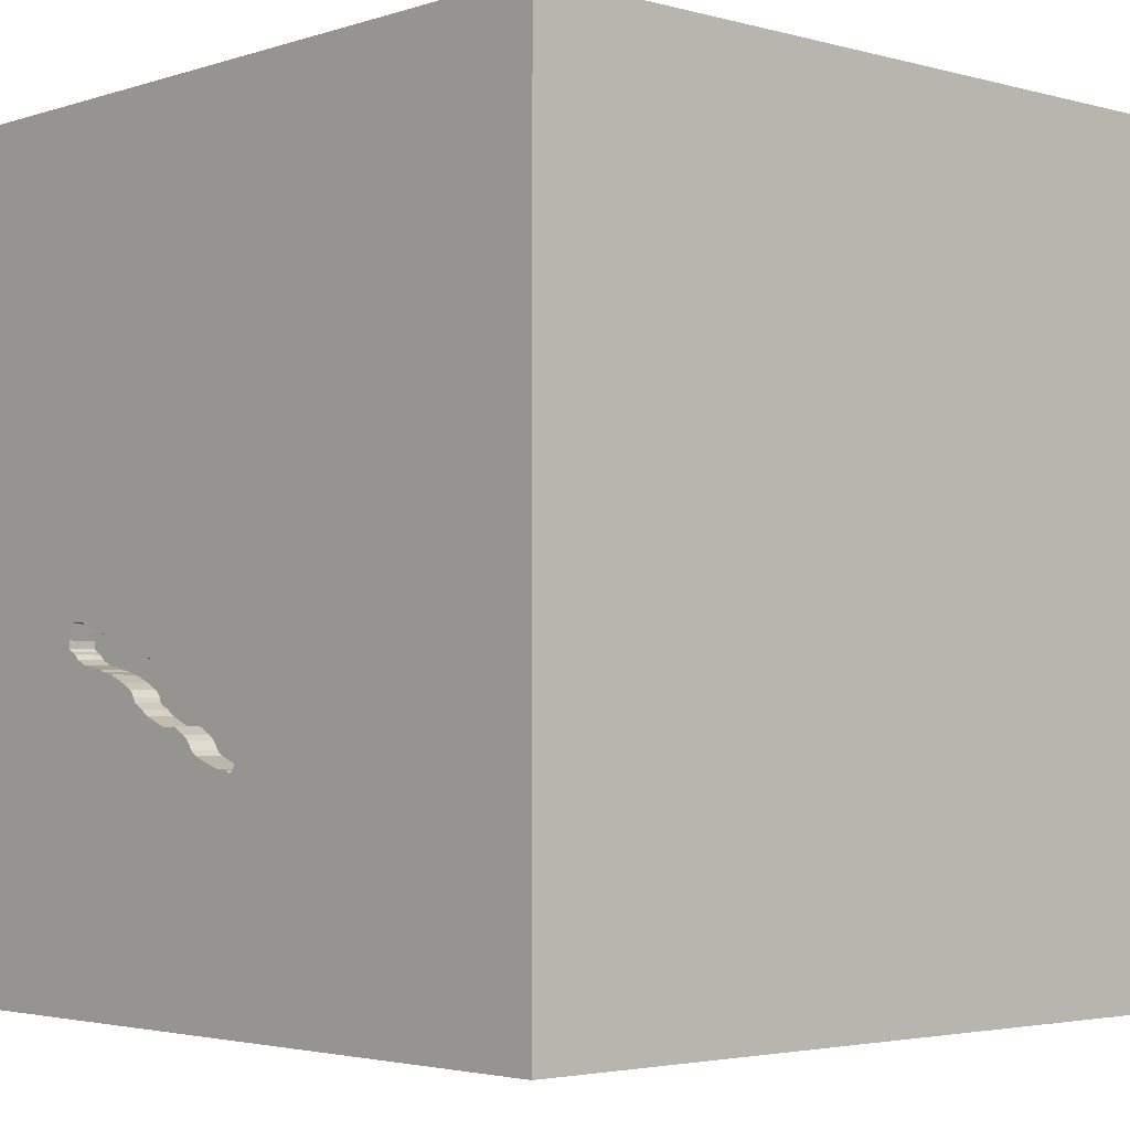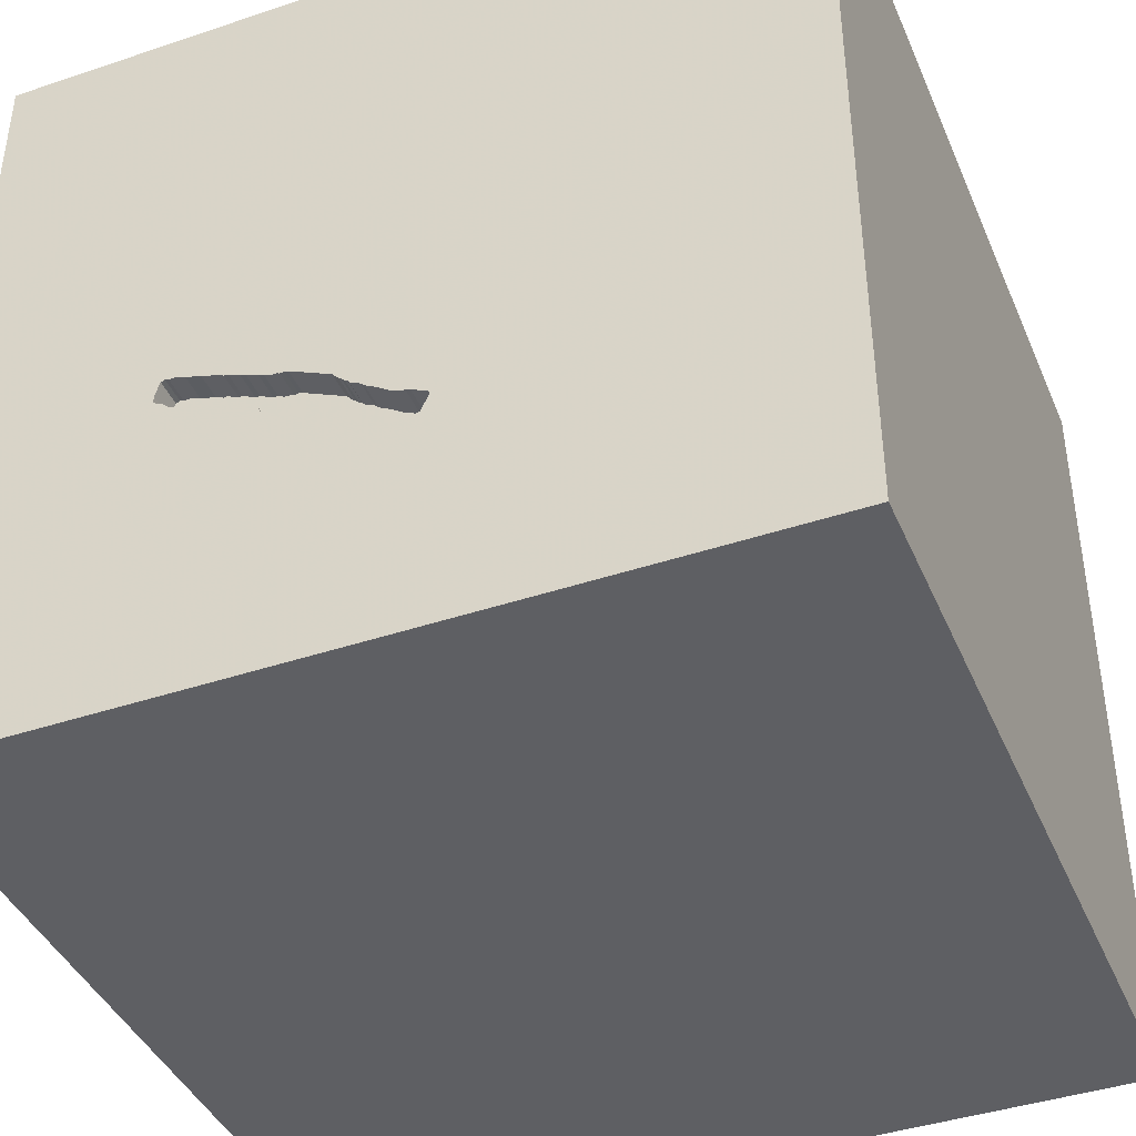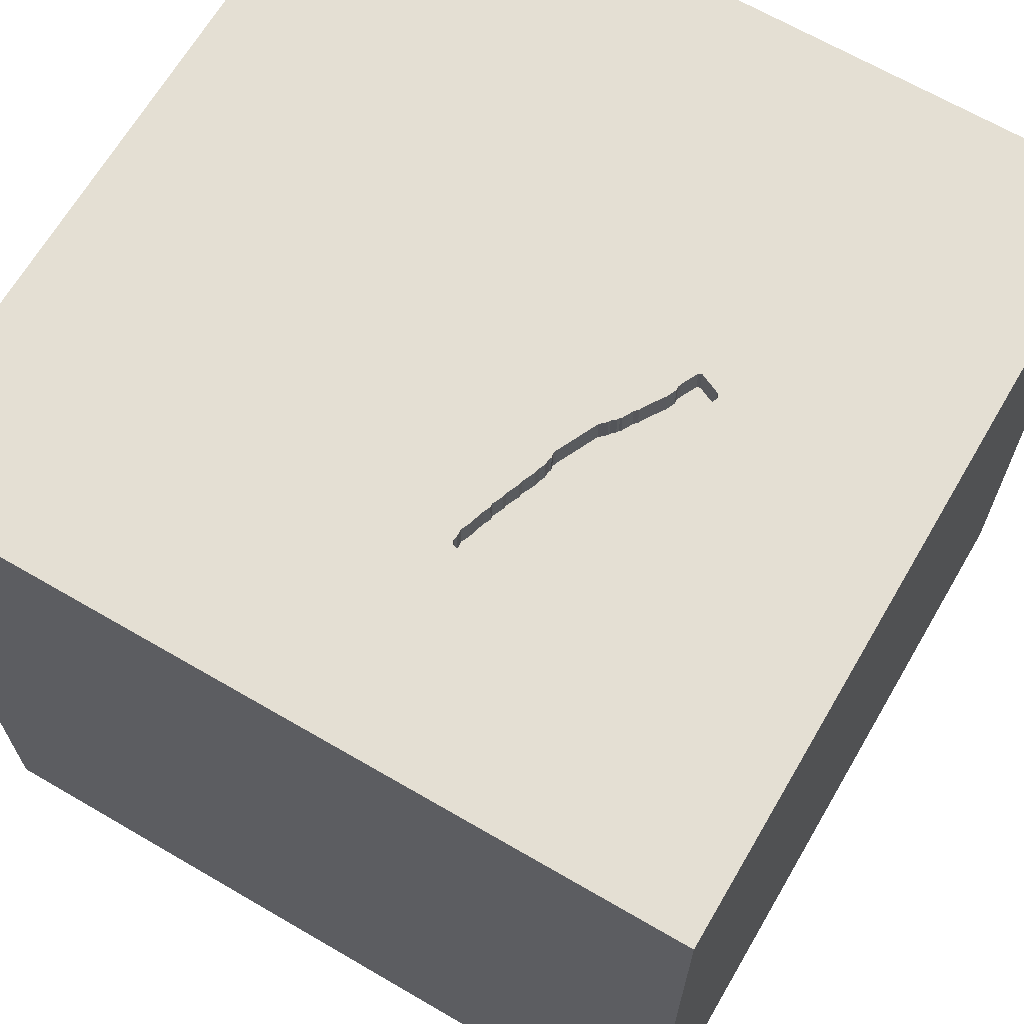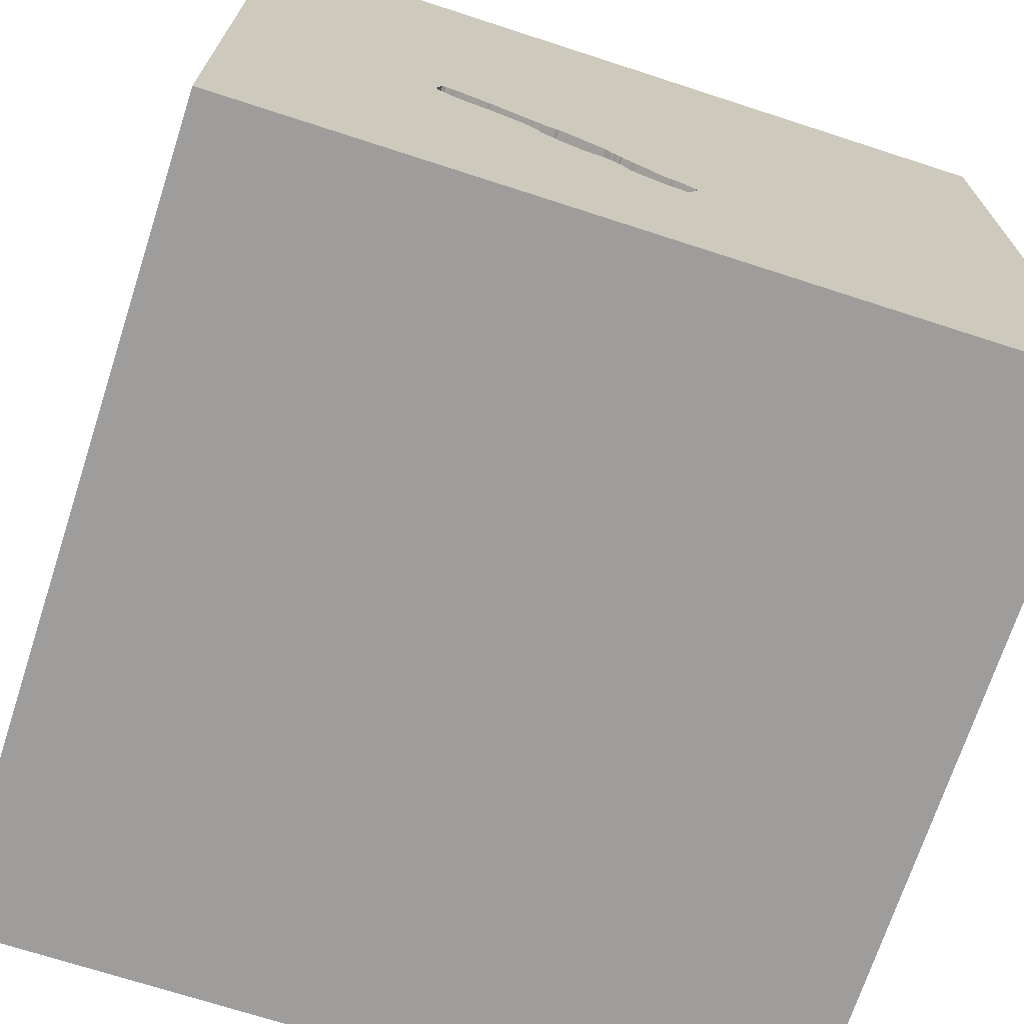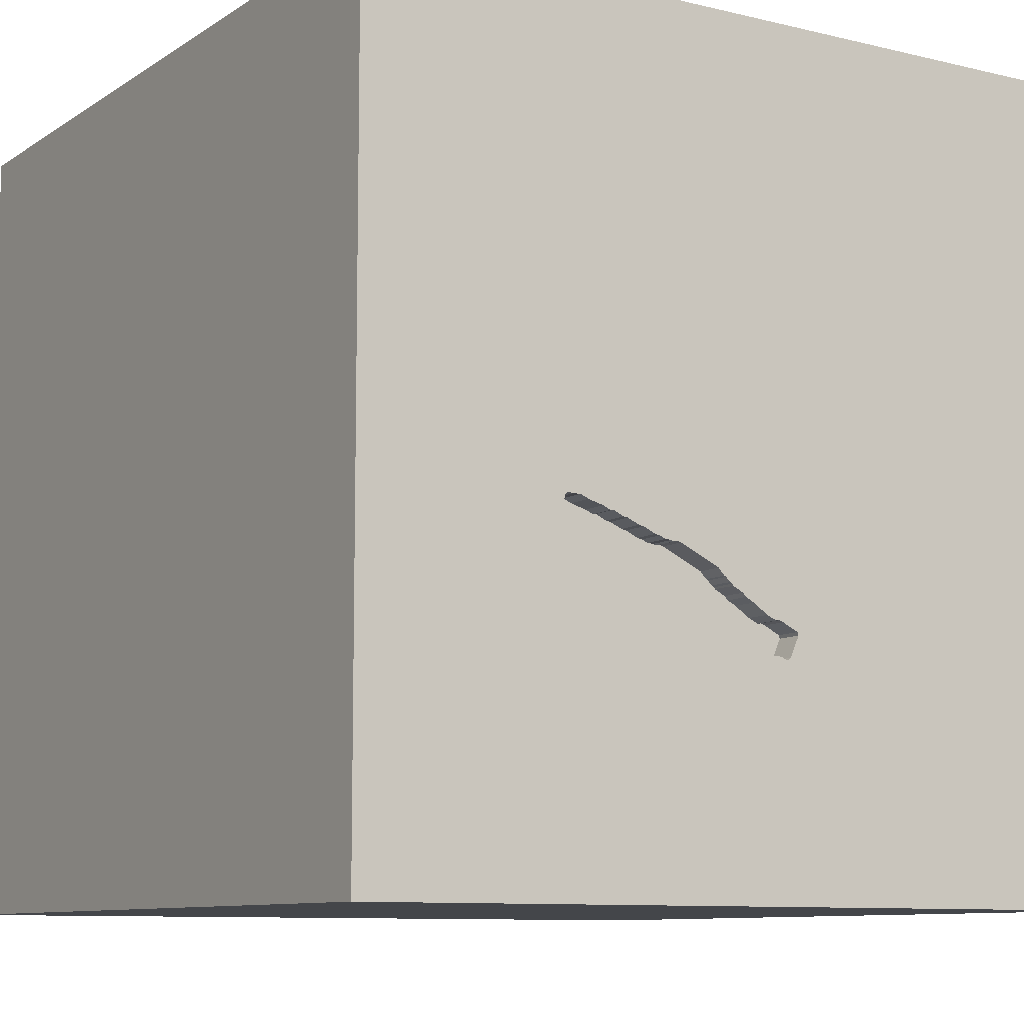
<metadata>
{"format":"obj","ext":"obj","renderer":"f3d","projection":"perspective","resolution":1024,"background":"white","views":[{"elev":-3.2,"azim":-132.6,"up":"+Z"},{"elev":-41.5,"azim":-157.9,"up":"+Z"},{"elev":66.8,"azim":120.3,"up":"+Y"},{"elev":-70.6,"azim":162.0,"up":"+Z"},{"elev":-9.5,"azim":147.8,"up":"+Z"}]}
</metadata>
<code>
o watch_113
v 0.6029 1.5 -0.2441
v 0.6029 1.4 -0.2441
v 0.007674 1.5 -0.5141
v 0.3416 1.5 -0.5014
v 0.3416 1.4 -0.5014
v 0.05246 1.5 -0.6445
v 0.05246 1.4 -0.6445
v 0.1046 1.5 -0.4534
v 0.1046 1.4 -0.4534
v 0.5072 1.5 -0.2756
v 0.5072 1.4 -0.2756
v -0.1754 1.5 -0.6115
v -0.1754 1.4 -0.6115
v 0.1491 1.5 -0.4093
v 0.1491 1.4 -0.4093
v 0.4458 1.5 -0.2986
v 0.4458 1.4 -0.2986
v -0.778 0.9326 -1.5
v -1.016 0.1432 1.5
v -0.8594 -1.5 0.3125
v -1.094 -1.5 -0.1823
v -0.8073 -1.5 1.198
v -1.042 -1.5 -0.625
v -0.8333 -1.5 -1.5
v -0.8626 1.5 -0.5924
v -1.12 1.5 1.042
v -0.8333 1.5 -1.5
v 0.7096 1.5 -0.3369
v 0.1268 1.5 -0.4338
v 0.1268 1.4 -0.4338
v 0.3711 0.8073 -1.5
v 0.4167 0.4687 1.5
v 0.4167 -0 1.5
v 0.651 1.185 1.5
v 0.5339 -0.4036 -1.5
v 0.4167 -0.4688 1.5
v 0.2083 -1.5 -0.8333
v 0.4167 -1.5 0.4167
v 0.4818 -1.5 -0.1823
v 0.1562 -1.5 -1.5
v 0.3906 -1.5 -1.237
v -0.1302 -1.5 1.5
v 0.07812 -1.5 0.6771
v 0.1237 1.5 0.2409
v 0.1107 1.5 1.12
v 0.3138 1.5 -0.3346
v 0.1302 1.5 -1.5
v 0.2604 1.5 -1.089
v -0.1302 1.5 1.5
v 0.313 1.5 -0.5215
v 0.2344 -1.224 -1.5
v 0.6771 -1.263 1.5
v 0.198 1.5 -0.5593
v 0.198 1.4 -0.5593
v -0.123 1.5 -0.6953
v -0.123 1.4 -0.6953
v 0.4198 1.5 -0.3104
v -0.08064 1.5 -0.6833
v 0.01302 -1.042 1.5
v 0 0.4687 1.5
v -0.05208 1.094 1.5
v -0.1562 -0.4688 1.5
v -0.1562 -1.5 0.1042
v -0.03906 -1.5 1.276
v -0.2865 -1.5 -0.5729
v -0.09568 1.5 -0.5657
v -0.1041 1.5 -0.5683
v -0.1032 1.5 -0.6863
v 0.6719 1.5 -0.354
v 0.6719 1.4 -0.354
v 0.5751 1.5 -0.2567
v 0.5751 1.4 -0.2567
v 0.3273 1.5 -0.338
v 0.39 1.5 -0.4603
v -0.1412 1.5 -0.6869
v 0.3373 1.5 -0.3335
v 0.5228 1.5 -0.2733
v 0.5228 1.4 -0.2733
v 1.224 0.2214 -1.5
v 1.042 0.4557 1.5
v 1.198 -0 1.5
v 1.5 1.5 -1.5
v 1.224 1.003 1.5
v 1.25 -0.4688 1.5
v 1.042 -1.5 0.4167
v 1.094 -1.5 -0.1042
v 1.5 -1.5 -1.5
v 1.198 -1.5 0.8594
v 1.107 1.5 0.7552
v 1.133 -0.9049 -1.5
v 0.7096 1.4 -0.3369
v 0.3825 1.5 -0.3226
v 0.3825 1.4 -0.3226
v 0.7618 1.5 -0.2726
v 0.7618 1.4 -0.2726
v 0.7617 1.5 -0.2989
v 0.7617 1.4 -0.2989
v -0.06542 1.5 -0.5592
v 0.007678 1.4 -0.5141
v 0.5195 1.5 -0.3872
v 0.5195 1.4 -0.3872
v -0.1337 1.5 -0.693
v -0.1337 1.4 -0.693
v -0.1412 1.4 -0.6869
v 0.5625 1.5 -0.2553
v -0.4167 -0.7878 -1.5
v -0.3906 0.1693 -1.5
v -0.625 1.224 1.5
v -0.625 -0.4688 1.5
v -0.625 -1.5 -0.1562
v -0.4687 -1.5 -1.224
v -0.625 -1.198 1.5
v -1.5 -0.8333 -0.8854
v -1.5 -0.5859 0.1823
v -1.5 -0.8724 1.276
v -1.5 -0.8333 -1.5
v -1.5 -0.8984 0.651
v -1.5 0.2083 0.4557
v -1.5 0.625 0.07812
v -1.5 0.3906 1.068
v -1.5 0.612 -0.5143
v -1.5 0.1562 -1.5
v -1.5 -0.1302 1.5
v -1.5 0.2214 -1.172
v -1.5 -0.05208 -0
v -1.5 -0.2344 1.094
v -1.5 0 -0.4687
v -1.5 1.146 -0.8333
v -1.5 1.25 0.625
v -1.5 1.211 -0.1823
v -1.5 1.5 -1.5
v -1.5 -0.4687 -0.4167
v -1.5 -1.5 -0.1042
v -1.5 -1.5 1.5
v -1.5 -1.5 -1.5
v -1.5 0.8333 1.5
v -1.5 1.5 -0.1562
v -1.5 1.5 0.8333
v -1.5 -1.172 -0.5469
v -1.5 -1.302 0.05208
v -1.5 -1.302 0.7812
v -1.5 -0.4167 -1.042
v -1.5 1.5 1.5
v -1.5 0.8333 0.625
v -1.5 0.8594 -1.198
v -0.1711 1.5 -0.5999
v 0.3138 1.4 -0.3346
v 0.299 1.5 -0.3389
v 0.299 1.4 -0.3389
v 0.7299 1.5 -0.2129
v 0.7299 1.4 -0.2129
v 1.5 -1.5 1.5
v 0.651 -1.5 1.12
v 0.9115 1.5 -0.6055
v 0.8333 1.5 1.5
v 0.4635 1.5 -0.2954
v 0.4635 1.4 -0.2954
v 0.3835 1.5 -0.4776
v 0.3835 1.4 -0.4776
v 0.07357 1.5 -0.6277
v 0.07357 1.4 -0.6277
v 0.3146 1.5 -0.5208
v 0.3146 1.4 -0.5208
v 0.7171 1.5 -0.2163
v 0.7171 1.4 -0.2163
v 0.7278 1.5 -0.3191
v 0.169 1.5 -0.5533
v 0.5625 1.4 -0.2553
v -0.06315 1.5 -0.6849
v 1.5 -0.9831 -1.071
v 1.5 -0.9733 0.8708
v 1.5 -0.8333 1.5
v 1.5 0.01302 0.9017
v 1.5 0.3581 -0.2865
v 1.5 0.1042 -1.5
v 1.5 0.1302 1.5
v 1.5 1.12 0.2344
v 1.5 1.25 -0.6641
v 1.5 1.5 1.5
v 1.5 -0.5469 -0.1758
v 1.5 -1.5 0.1302
v 1.5 0.1562 -1.178
v 1.5 0.8594 1.1
v 1.5 1.5 0.1302
v 1.5 -1.25 -0.4688
v 0.09048 1.5 -0.4646
v 0.09048 1.4 -0.4646
v -1.113 -1.068 -1.5
v -1.198 -0.2083 -1.5
v -1.198 -0.4427 1.5
v -1.263 -1.5 0.4948
v -1.12 0.651 1.5
v -1.003 1.5 0.2832
v 0.1183 1.5 -0.5787
v 0.1183 1.4 -0.5787
v 0.5588 1.5 -0.379
v 0.5588 1.4 -0.379
v 0.6581 1.5 -0.2287
v 0.7496 1.5 -0.3092
v 0.7496 1.4 -0.3092
v 0.3273 1.4 -0.338
v 0.3607 1.5 -0.3325
v 0.3607 1.4 -0.3325
v 0.4002 1.5 -0.3193
v 0.4002 1.4 -0.3193
v -0.1032 1.4 -0.6863
v -0.4167 0.625 1.5
v -0.3646 -0 1.5
v -0.4557 -1.5 0.8594
v 0.4551 1.5 -0.414
v -0.1711 1.4 -0.5999
v 0.5747 1.5 -0.3718
v 0.4551 1.4 -0.414
v 0.8333 -0.4688 1.5
v 1.12 -1.5 -0.625
v 0.7443 1.5 -0.2183
v 0.6581 1.4 -0.2287
v 0.169 1.4 -0.5533
v -0.08064 1.4 -0.6833
v 0.1188 1.5 -0.4374
v 0.1188 1.4 -0.4374
v 0.7397 1.5 -0.3137
v 0.6879 1.5 -0.2152
v 0.6879 1.4 -0.2152
v -0.04735 1.5 -0.551
v -0.04735 1.4 -0.551
v -0.1125 1.5 -0.5709
v 0.09523 1.5 -0.5964
v 0.0517 1.5 -0.4845
v 0.0517 1.4 -0.4845
v 0.3373 1.4 -0.3335
v 0.03852 1.5 -0.4977
v 0.03852 1.4 -0.4977
v -0.09568 1.4 -0.5657
v 0.09463 1.5 -0.4579
v 0.09463 1.4 -0.4579
v -0.1125 1.4 -0.5709
v -0.08306 1.5 -0.5672
v -0.08306 1.4 -0.5672
v 0.5427 1.5 -0.2643
v 0.7557 1.5 -0.304
v 0.4084 1.5 -0.4376
v 0.4084 1.4 -0.4376
v 0.7278 1.4 -0.3191
v 0.3992 1.5 -0.449
v -0.06315 1.4 -0.6849
v 0.39 1.4 -0.4603
v 0.09523 1.4 -0.5964
v 0.2294 1.5 -0.5547
v 0.2294 1.4 -0.5547
v 0.5747 1.4 -0.3718
v 0.7443 1.4 -0.2183
f 115 141 134
f 123 115 134
f 141 133 134
f 42 112 134
f 190 123 134
f 115 117 141
f 133 191 134
f 22 42 134
f 123 126 115
f 141 140 133
f 191 22 134
f 42 59 112
f 117 140 141
f 22 64 42
f 112 190 134
f 115 126 117
f 209 64 22
f 112 109 190
f 133 21 191
f 191 209 22
f 21 20 191
f 20 209 191
f 190 19 123
f 59 109 112
f 123 120 126
f 126 114 117
f 117 114 140
f 42 52 59
f 59 62 109
f 136 120 123
f 209 43 64
f 152 52 42
f 109 19 190
f 19 136 123
f 140 139 133
f 64 152 42
f 19 192 136
f 120 118 126
f 118 114 126
f 114 139 140
f 139 135 133
f 133 23 21
f 64 153 152
f 136 143 120
f 135 23 133
f 21 110 20
f 109 208 19
f 20 63 209
f 62 208 109
f 114 132 139
f 110 63 20
f 63 43 209
f 43 153 64
f 59 36 62
f 118 125 114
f 52 36 59
f 23 110 21
f 208 207 19
f 192 143 136
f 125 132 114
f 132 113 139
f 207 192 19
f 143 144 120
f 63 38 43
f 38 153 43
f 88 152 153
f 52 214 36
f 62 33 208
f 144 118 120
f 113 135 139
f 23 65 110
f 110 65 63
f 152 214 52
f 36 33 62
f 118 119 125
f 125 127 132
f 132 142 113
f 208 60 207
f 192 108 143
f 129 144 143
f 135 111 23
f 63 39 38
f 38 85 153
f 33 60 208
f 207 108 192
f 144 119 118
f 111 65 23
f 85 88 153
f 152 84 214
f 26 138 143
f 138 129 143
f 119 127 125
f 127 142 132
f 188 135 116
f 171 172 152
f 214 33 36
f 119 121 127
f 188 24 135
f 65 39 63
f 39 85 38
f 33 32 60
f 129 119 144
f 142 135 113
f 172 84 152
f 127 124 142
f 24 111 135
f 214 81 33
f 60 61 207
f 207 61 108
f 142 116 135
f 39 86 85
f 84 81 214
f 193 138 26
f 129 130 119
f 189 188 116
f 111 37 65
f 37 39 65
f 85 152 88
f 173 172 171
f 33 80 32
f 108 49 143
f 45 26 143
f 45 193 26
f 121 124 127
f 106 188 189
f 106 24 188
f 111 41 37
f 85 181 152
f 81 80 33
f 32 61 60
f 61 49 108
f 45 143 49
f 138 137 129
f 119 130 121
f 142 122 116
f 171 152 181
f 172 176 84
f 44 193 45
f 193 137 138
f 137 130 129
f 124 122 142
f 189 116 122
f 24 40 111
f 173 176 172
f 176 81 84
f 107 106 189
f 106 40 24
f 40 41 111
f 37 215 39
f 215 86 39
f 86 181 85
f 173 171 180
f 32 34 61
f 51 40 106
f 80 34 32
f 174 173 180
f 130 128 121
f 128 145 121
f 145 124 121
f 37 41 215
f 176 80 81
f 34 49 61
f 25 137 193
f 18 189 122
f 44 66 193
f 66 25 193
f 107 189 18
f 35 106 107
f 41 87 215
f 185 171 181
f 83 34 80
f 148 14 44
f 44 46 148
f 186 229 44
f 44 8 235
f 44 235 186
f 31 35 107
f 35 51 106
f 215 181 86
f 180 171 185
f 183 176 173
f 34 155 49
f 16 57 44
f 44 10 156
f 44 156 16
f 44 14 29
f 220 8 44
f 44 29 220
f 44 73 46
f 66 44 229
f 229 232 3
f 66 229 3
f 137 128 130
f 145 122 124
f 215 87 181
f 45 49 155
f 44 77 10
f 76 73 44
f 44 57 204
f 92 202 76
f 44 204 92
f 44 92 76
f 3 225 98
f 66 3 98
f 25 66 67
f 25 67 227
f 55 68 48
f 102 55 48
f 25 227 146
f 25 146 12
f 75 102 48
f 25 12 75
f 75 48 25
f 185 181 87
f 177 183 173
f 176 179 80
f 89 44 45
f 44 198 1
f 240 77 44
f 105 240 44
f 44 1 71
f 44 71 105
f 66 98 238
f 48 68 58
f 169 6 48
f 48 58 169
f 31 107 18
f 90 40 51
f 170 180 185
f 174 177 173
f 183 179 176
f 179 83 80
f 44 216 150
f 223 198 44
f 150 164 223
f 44 150 223
f 160 228 48
f 48 6 160
f 137 131 128
f 145 131 122
f 35 90 51
f 40 87 41
f 178 174 182
f 89 45 155
f 89 216 44
f 154 222 199
f 154 199 241
f 154 241 96
f 154 96 94
f 154 94 216
f 228 194 167
f 48 228 167
f 25 131 137
f 131 145 128
f 18 122 131
f 79 35 31
f 170 185 87
f 182 174 180
f 82 178 182
f 83 155 34
f 154 216 89
f 166 222 154
f 249 50 48
f 48 167 53
f 53 249 48
f 82 79 31
f 90 87 40
f 182 180 170
f 178 177 174
f 50 154 48
f 48 131 25
f 154 212 69
f 28 166 154
f 154 69 28
f 50 162 154
f 79 90 35
f 83 179 155
f 179 89 155
f 154 100 196
f 154 196 212
f 154 162 4
f 242 210 154
f 74 245 242
f 158 74 242
f 154 4 158
f 154 158 242
f 100 154 210
f 27 131 48
f 47 31 18
f 184 177 178
f 179 183 177
f 184 154 89
f 82 47 48
f 47 27 48
f 27 18 131
f 47 18 27
f 82 31 47
f 175 90 79
f 175 182 170
f 82 184 178
f 184 179 177
f 184 89 179
f 82 154 184
f 82 48 154
f 82 175 79
f 175 87 90
f 175 170 87
f 82 182 175
f 239 246 219
f 246 239 226
f 237 239 219
f 219 246 58
f 7 246 226
f 98 225 226
f 226 239 98
f 234 239 237
f 219 206 237
f 169 58 246
f 246 7 169
f 99 7 226
f 239 238 98
f 225 3 226
f 66 238 239
f 239 234 66
f 67 66 234
f 234 237 67
f 58 68 206
f 206 219 58
f 13 237 206
f 6 169 7
f 7 99 161
f 99 226 3
f 237 227 67
f 237 13 211
f 13 206 104
f 7 161 6
f 161 99 248
f 237 211 227
f 68 55 56
f 56 206 68
f 211 13 146
f 75 12 13
f 13 104 75
f 56 104 206
f 160 6 161
f 161 248 160
f 233 248 99
f 3 232 233
f 233 99 3
f 146 227 211
f 55 102 56
f 12 146 13
f 104 56 103
f 228 160 248
f 233 195 248
f 232 229 233
f 103 56 102
f 102 75 104
f 104 103 102
f 248 195 228
f 230 195 233
f 230 233 229
f 194 228 195
f 195 230 187
f 167 194 195
f 195 218 167
f 187 218 195
f 229 186 187
f 187 230 229
f 218 187 9
f 53 167 218
f 218 54 53
f 9 30 218
f 9 187 236
f 186 235 236
f 236 187 186
f 15 54 218
f 30 9 221
f 15 218 30
f 9 236 8
f 235 8 236
f 54 250 53
f 15 250 54
f 220 29 30
f 30 221 220
f 221 9 220
f 15 30 14
f 8 220 9
f 249 53 250
f 250 15 163
f 29 14 30
f 14 148 15
f 50 249 250
f 250 163 50
f 149 163 15
f 149 15 148
f 163 162 50
f 163 149 5
f 163 5 4
f 4 162 163
f 5 149 247
f 147 149 148
f 148 46 147
f 247 159 5
f 201 247 149
f 147 201 149
f 5 159 4
f 74 158 159
f 159 247 74
f 247 201 243
f 46 73 201
f 201 147 46
f 158 4 159
f 245 74 247
f 247 243 245
f 203 243 201
f 242 245 243
f 203 93 243
f 231 203 201
f 231 201 73
f 73 76 231
f 243 213 210
f 210 242 243
f 93 203 92
f 243 93 205
f 76 202 203
f 203 231 76
f 205 213 243
f 202 92 203
f 92 204 93
f 205 93 204
f 100 210 213
f 213 101 100
f 17 213 205
f 205 204 57
f 157 101 213
f 157 213 17
f 57 16 17
f 17 205 57
f 101 197 100
f 11 101 157
f 16 156 157
f 157 17 16
f 196 100 197
f 197 101 78
f 101 11 78
f 11 157 10
f 156 10 157
f 197 251 196
f 251 197 78
f 78 11 10
f 10 77 78
f 212 196 251
f 251 78 72
f 77 240 78
f 251 70 69
f 69 212 251
f 251 72 70
f 168 72 78
f 240 105 168
f 168 78 240
f 72 2 70
f 105 71 72
f 72 168 105
f 70 91 69
f 2 72 1
f 70 2 217
f 71 1 72
f 28 69 91
f 91 70 217
f 1 198 2
f 217 2 198
f 91 244 28
f 244 91 217
f 198 223 217
f 166 28 244
f 224 244 217
f 224 217 223
f 244 200 222
f 244 222 166
f 165 244 224
f 223 164 224
f 200 199 222
f 244 95 200
f 165 95 244
f 165 224 164
f 241 199 200
f 200 97 241
f 95 97 200
f 165 252 95
f 164 150 165
f 96 241 97
f 97 95 96
f 151 252 165
f 216 94 95
f 95 252 216
f 151 165 150
f 94 96 95
f 150 216 252
f 252 151 150

</code>
